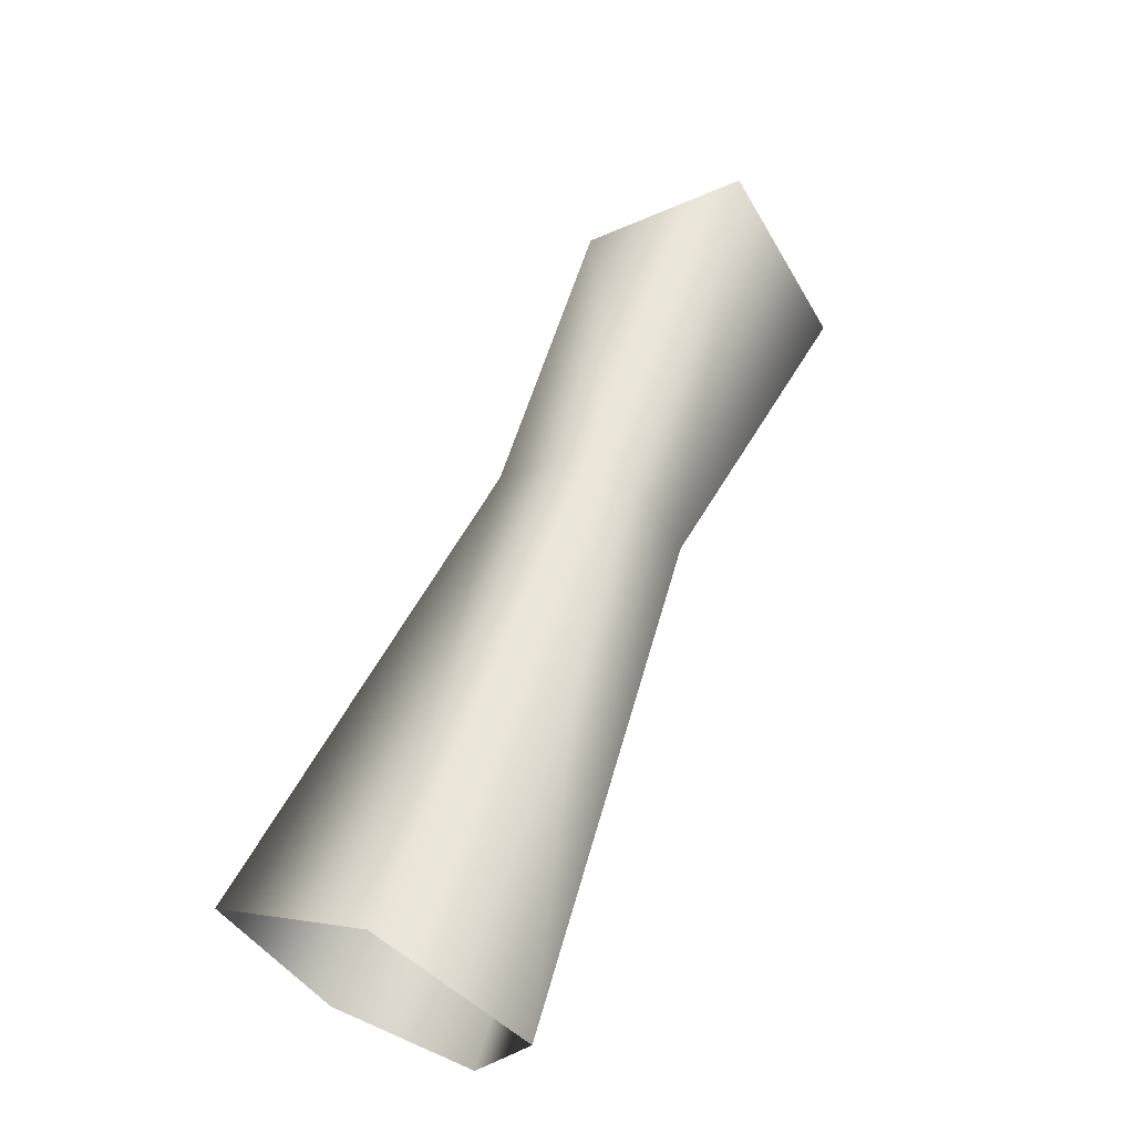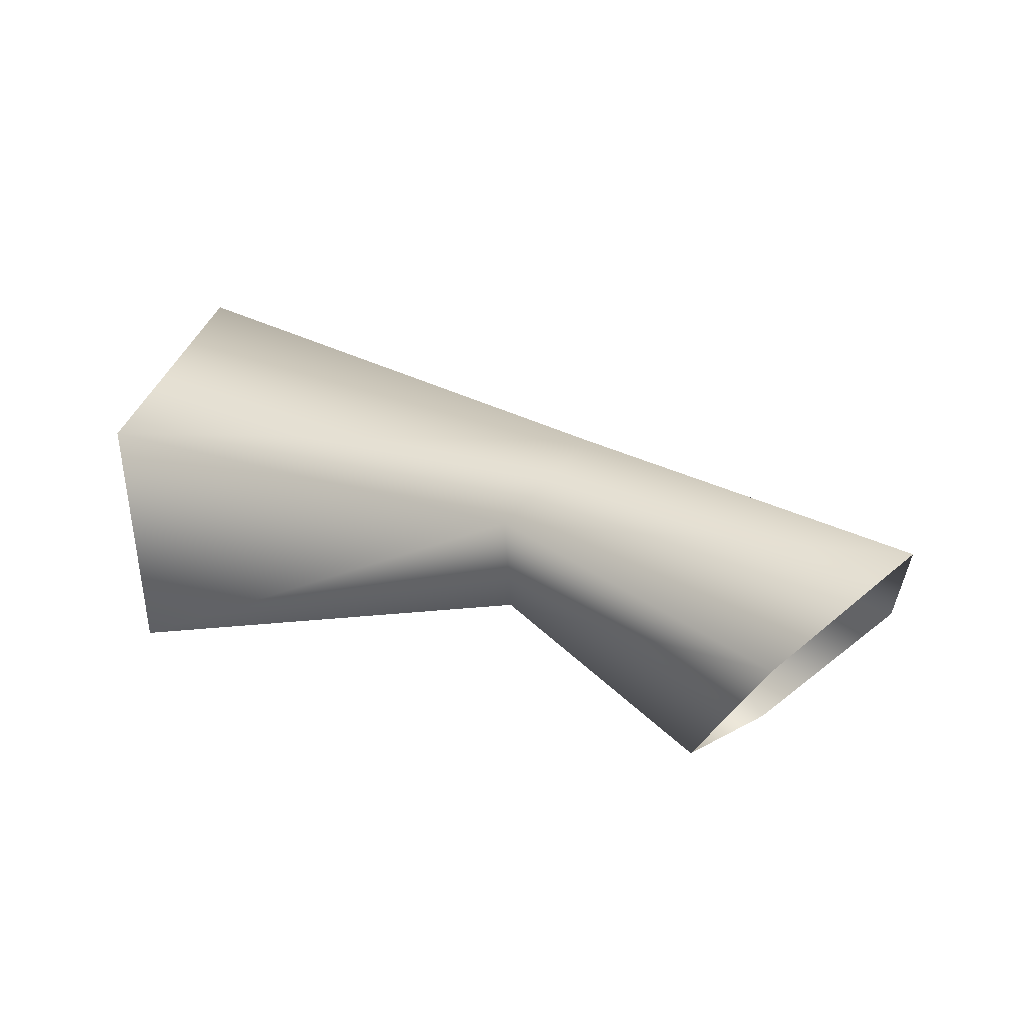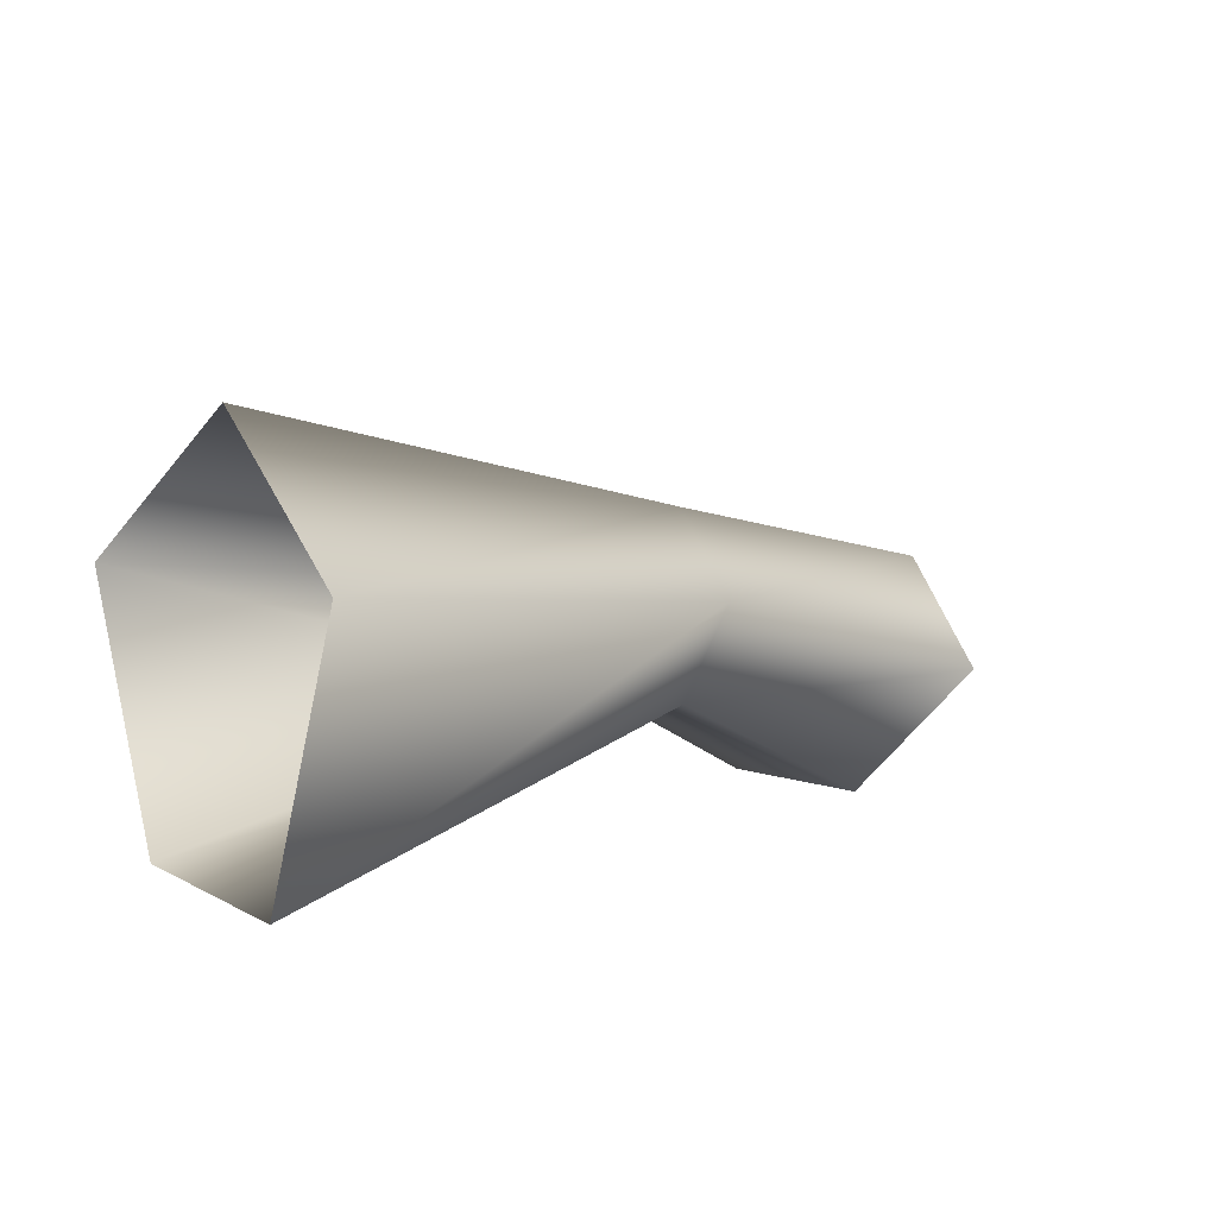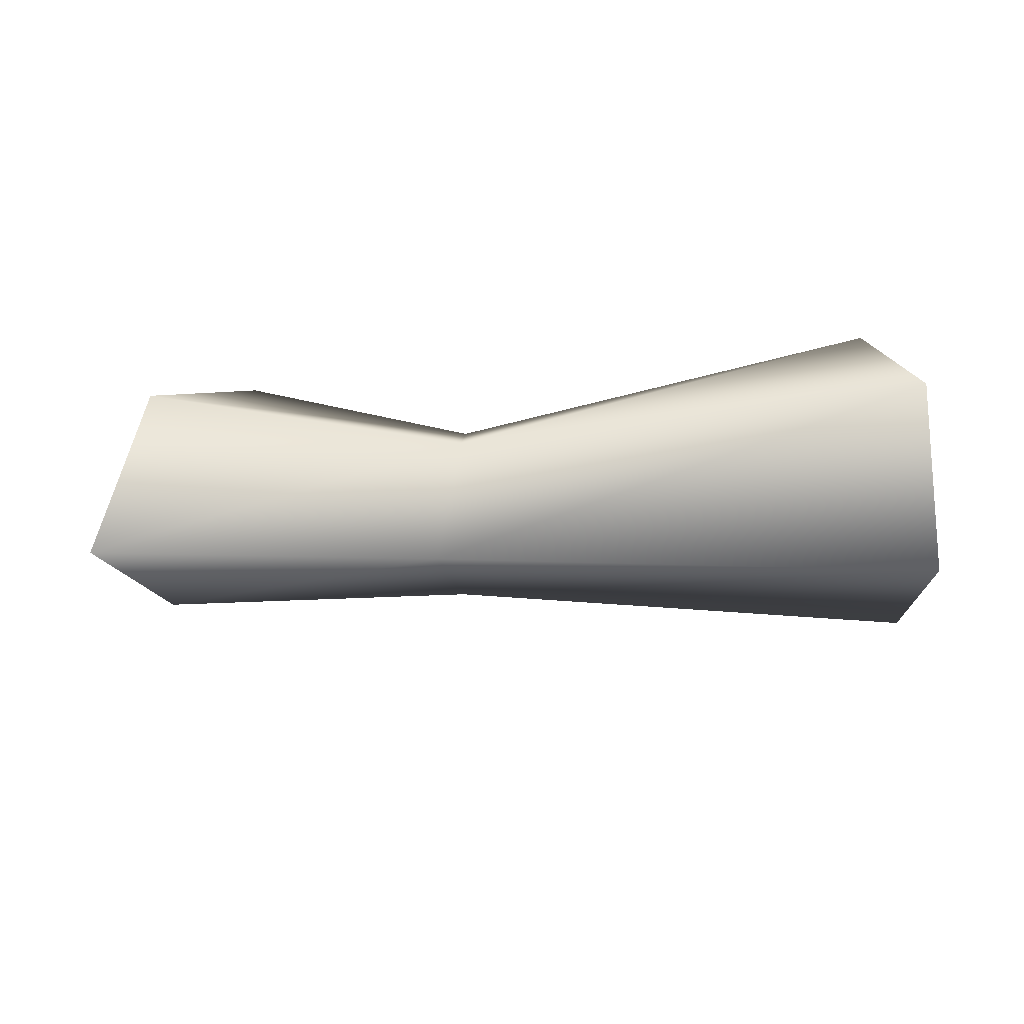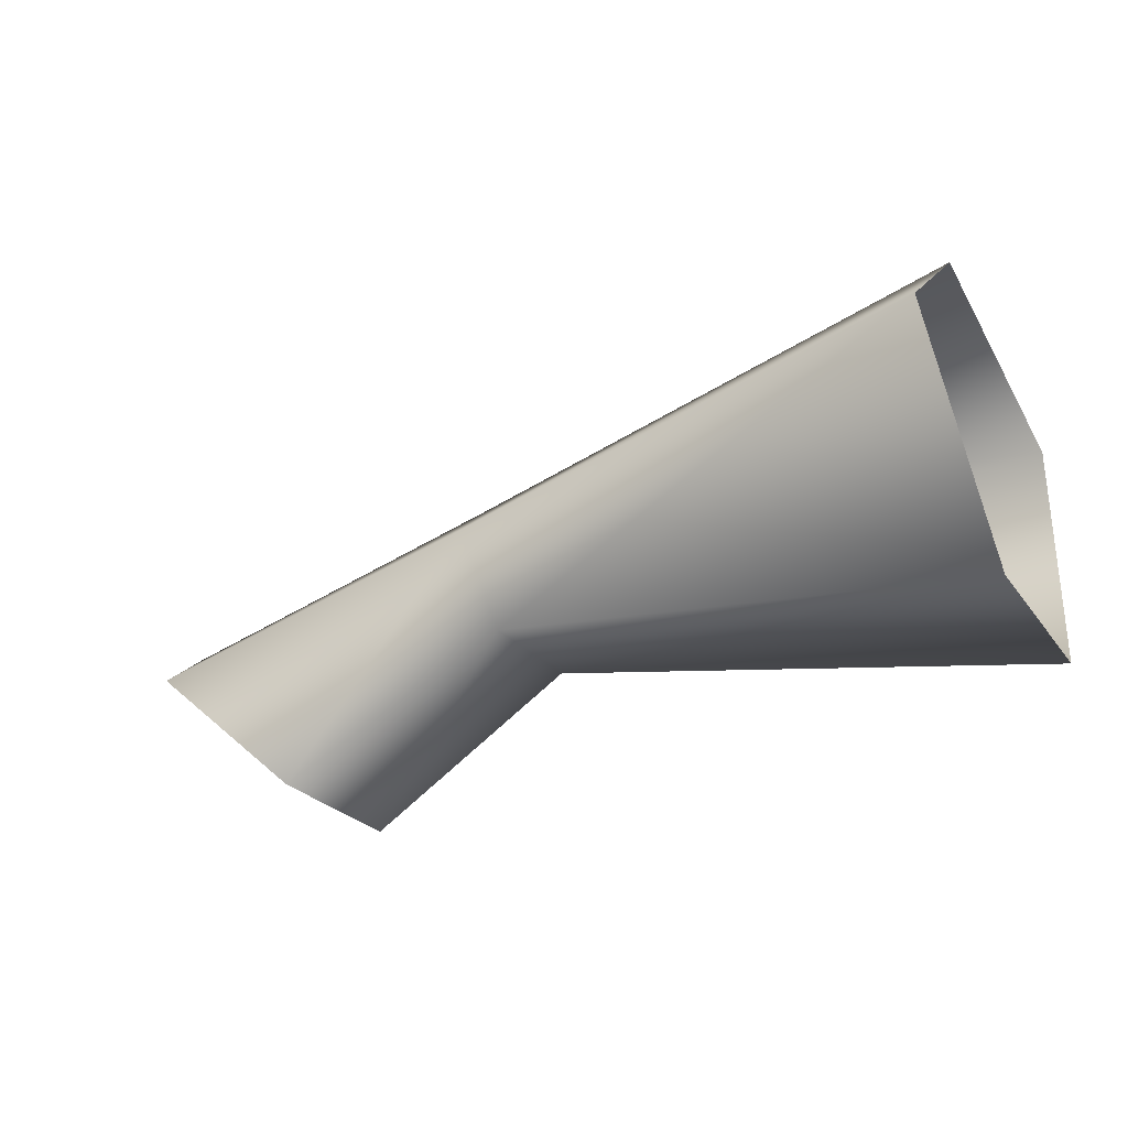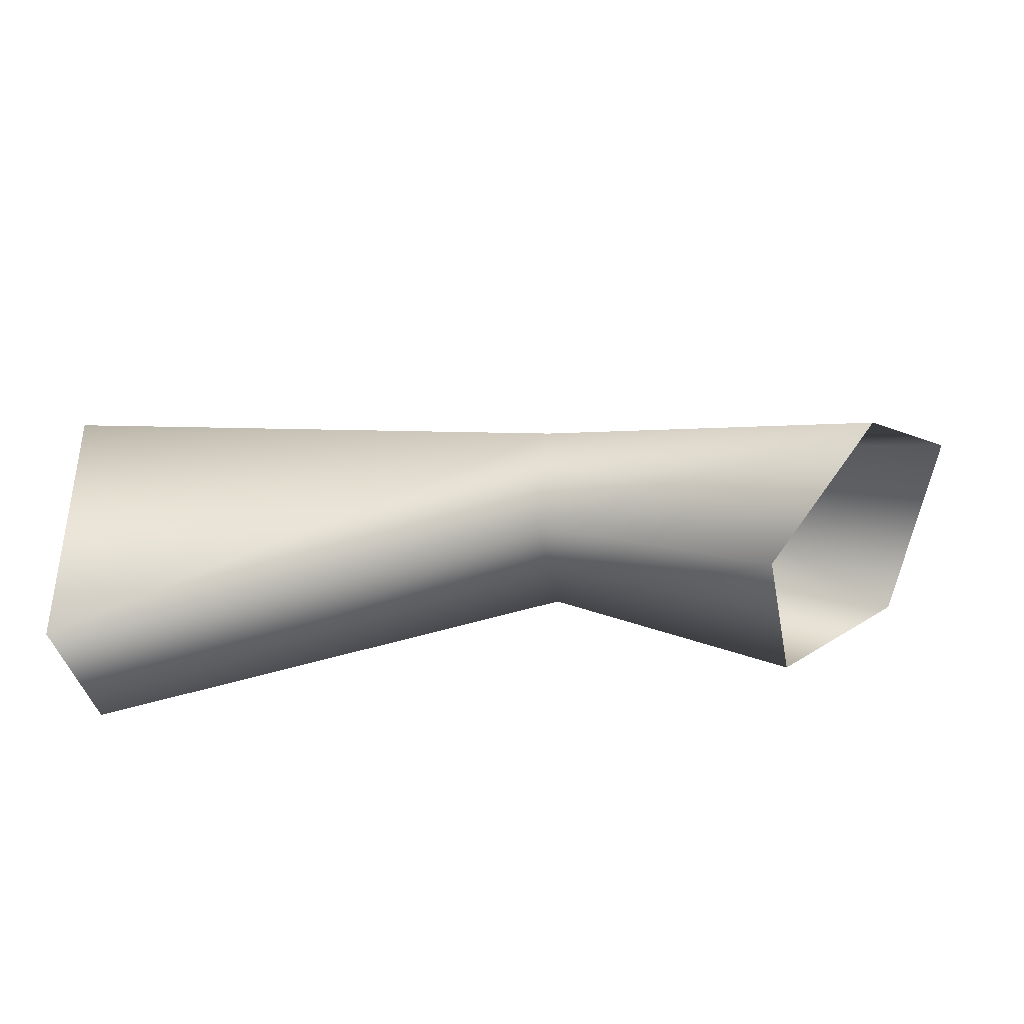
<metadata>
{"format":"obj","ext":"obj","renderer":"f3d","projection":"perspective","resolution":1024,"background":"white","views":[{"elev":70.3,"azim":112.9,"up":"+Z"},{"elev":10.8,"azim":-145.2,"up":"+Z"},{"elev":8.0,"azim":134.2,"up":"+Z"},{"elev":29.5,"azim":-9.9,"up":"+Y"},{"elev":-27.8,"azim":31.6,"up":"+Z"},{"elev":-45.7,"azim":-168.9,"up":"+Z"}]}
</metadata>
<code>
v -7 0 9
v -5 -5 5
v 20 0 15
v -5 -5 5
v 21 -8 8
v 20 0 15
v -5 -5 5
v -4 -3 0
v 21 -8 8
v -4 -3 0
v 22 -3 -4
v 21 -8 8
v -4 -3 0
v -4 3 0
v 22 -3 -4
v -4 3 0
v 22 5 -5
v 22 -3 -4
v -4 3 0
v -5 5 5
v 22 5 -5
v -5 5 5
v 21 8 8
v 22 5 -5
v -5 5 5
v -7 0 9
v 21 8 8
v -7 0 9
v 20 0 15
v 21 8 8
v -26 0 5
v -22 -7 0
v -7 0 9
v -22 -7 0
v -5 -5 5
v -7 0 9
v -22 -7 0
v -16 -4 -6
v -5 -5 5
v -16 -4 -6
v -4 -3 0
v -5 -5 5
v -16 -4 -6
v -16 4 -6
v -4 -3 0
v -16 4 -6
v -4 3 0
v -4 -3 0
v -16 4 -6
v -22 7 0
v -4 3 0
v -22 7 0
v -5 5 5
v -4 3 0
v -22 7 0
v -26 0 5
v -5 5 5
v -26 0 5
v -7 0 9
v -5 5 5
f 1 2 3
f 4 5 6
f 7 8 9
f 10 11 12
f 13 14 15
f 16 17 18
f 19 20 21
f 22 23 24
f 25 26 27
f 28 29 30
f 31 32 33
f 34 35 36
f 37 38 39
f 40 41 42
f 43 44 45
f 46 47 48
f 49 50 51
f 52 53 54
f 55 56 57
f 58 59 60

</code>
